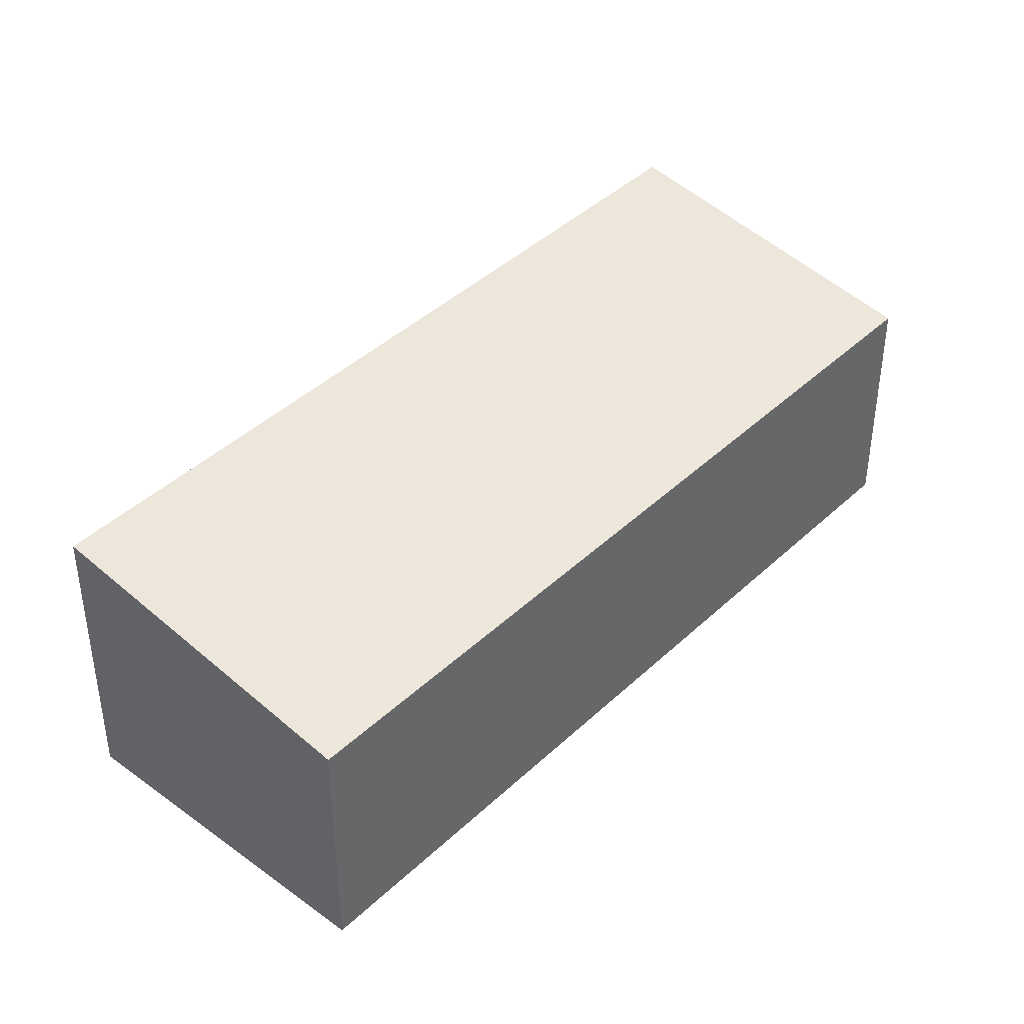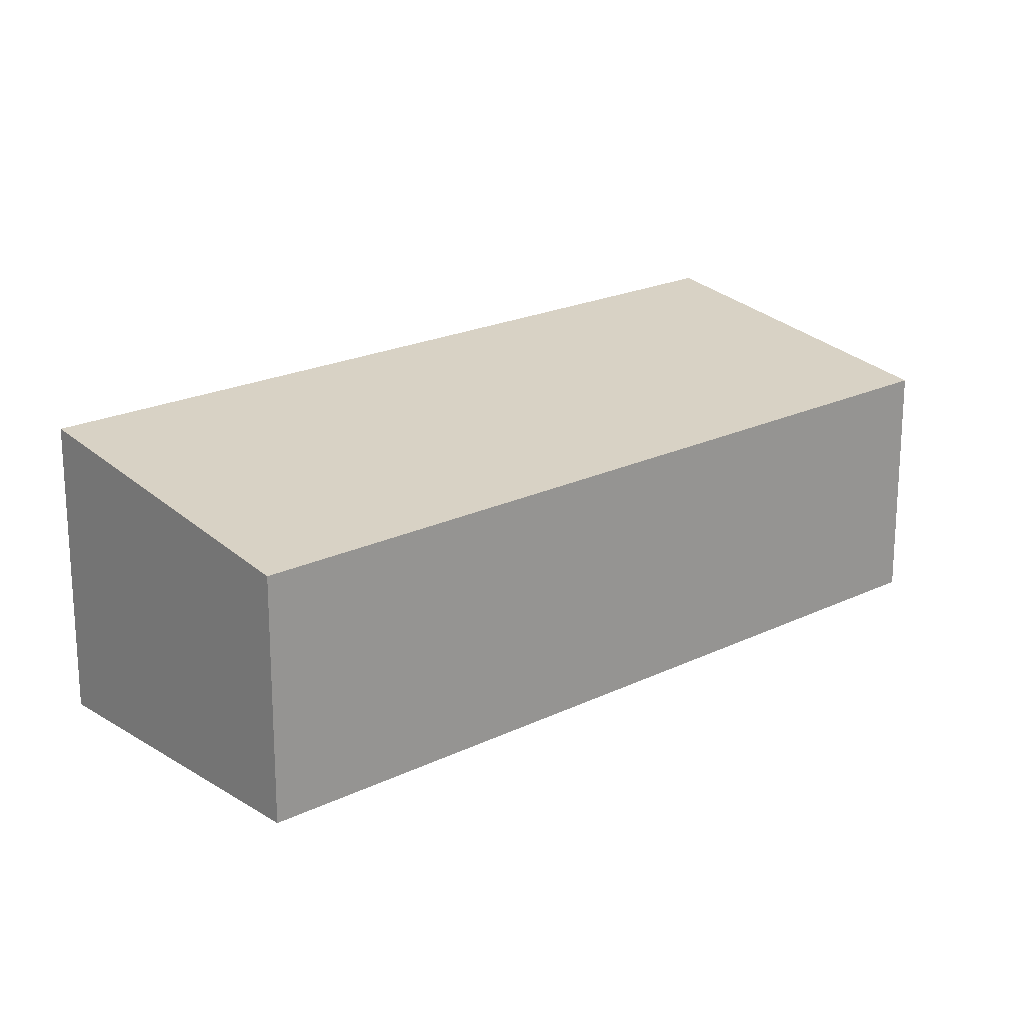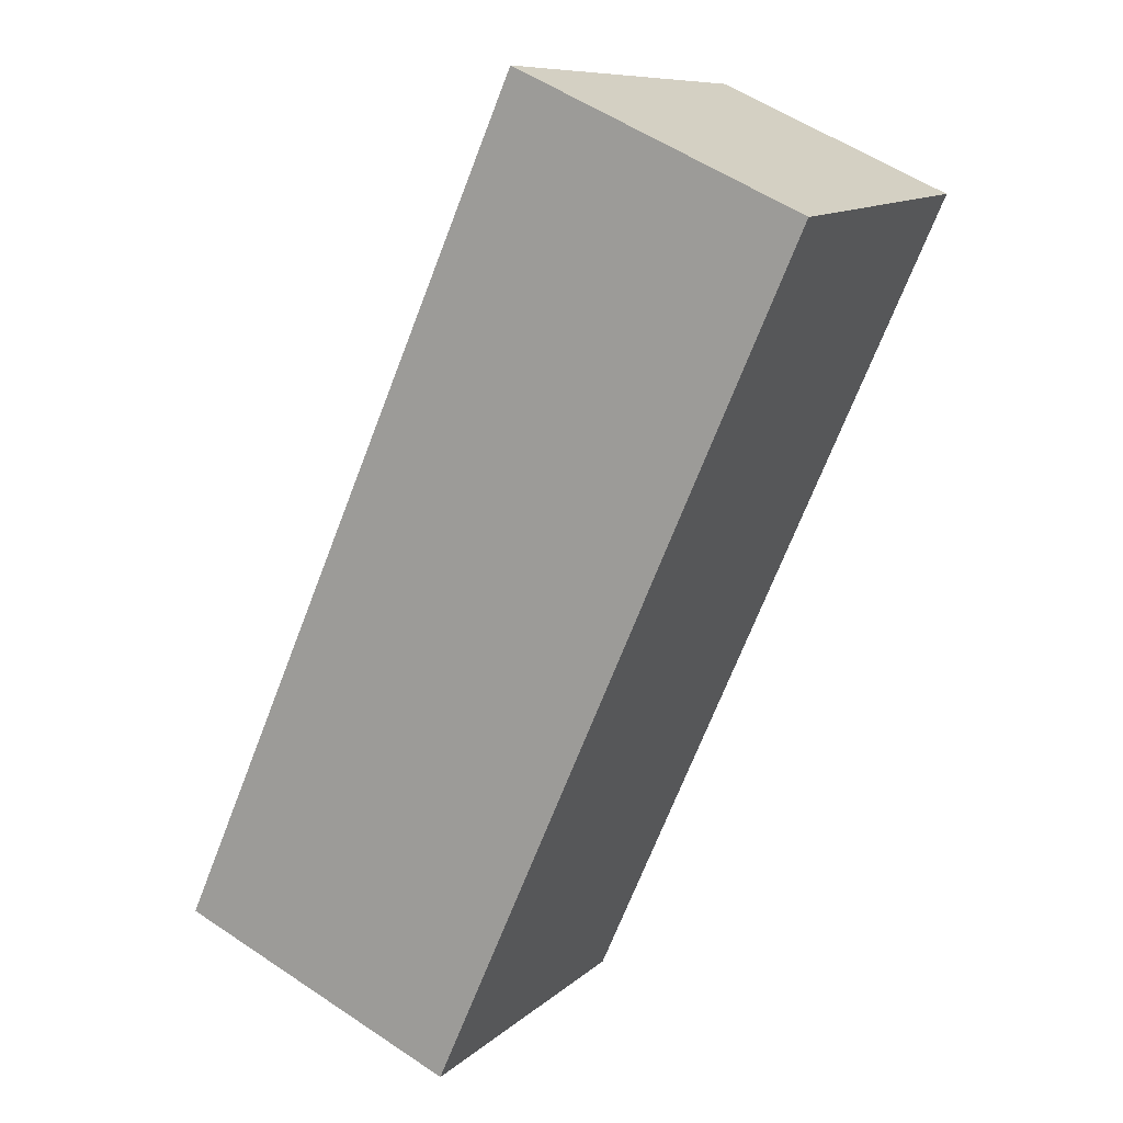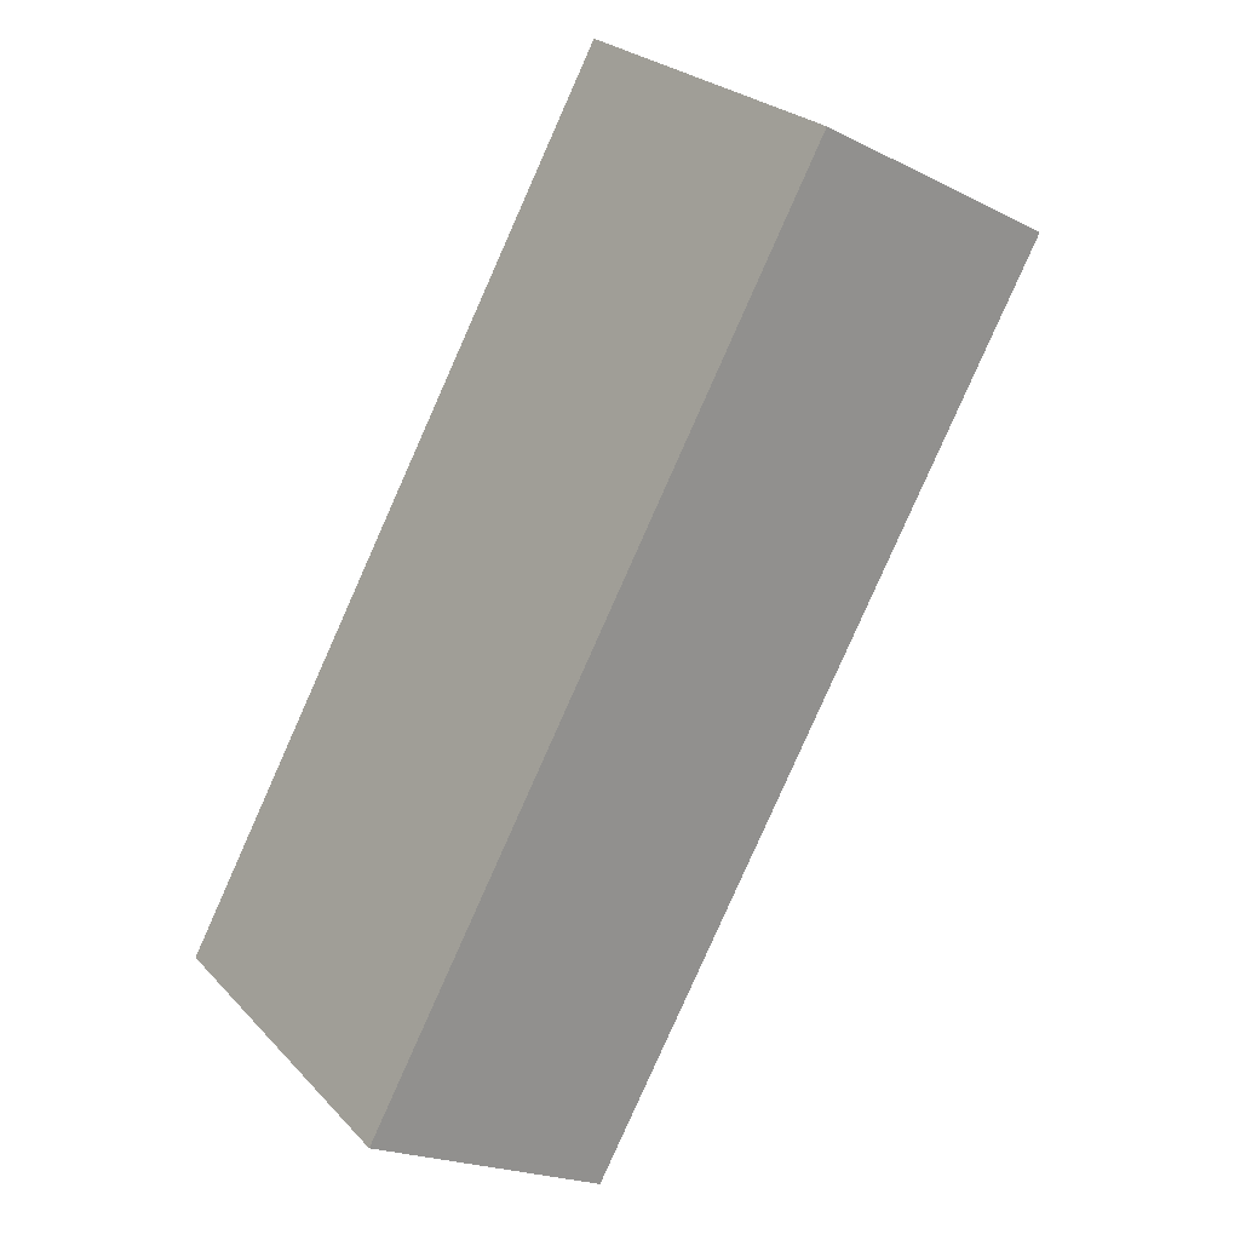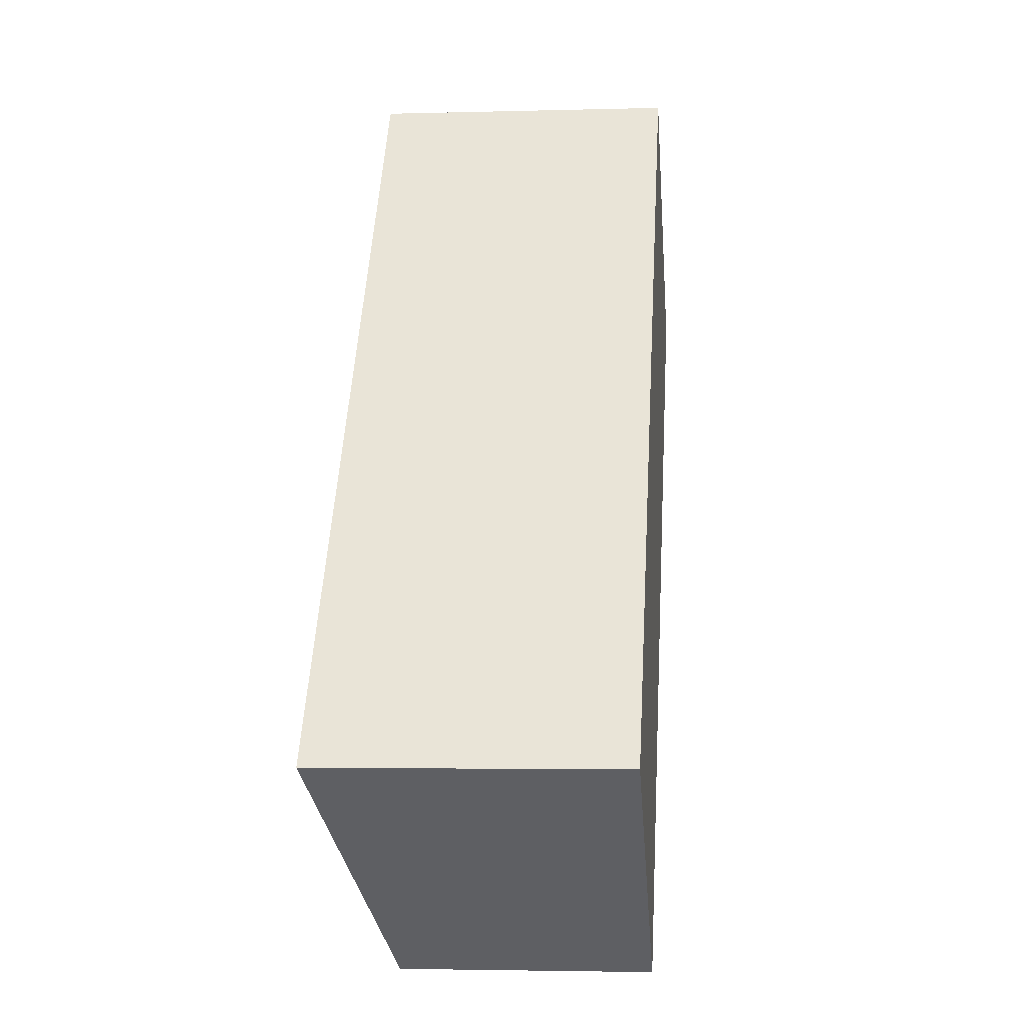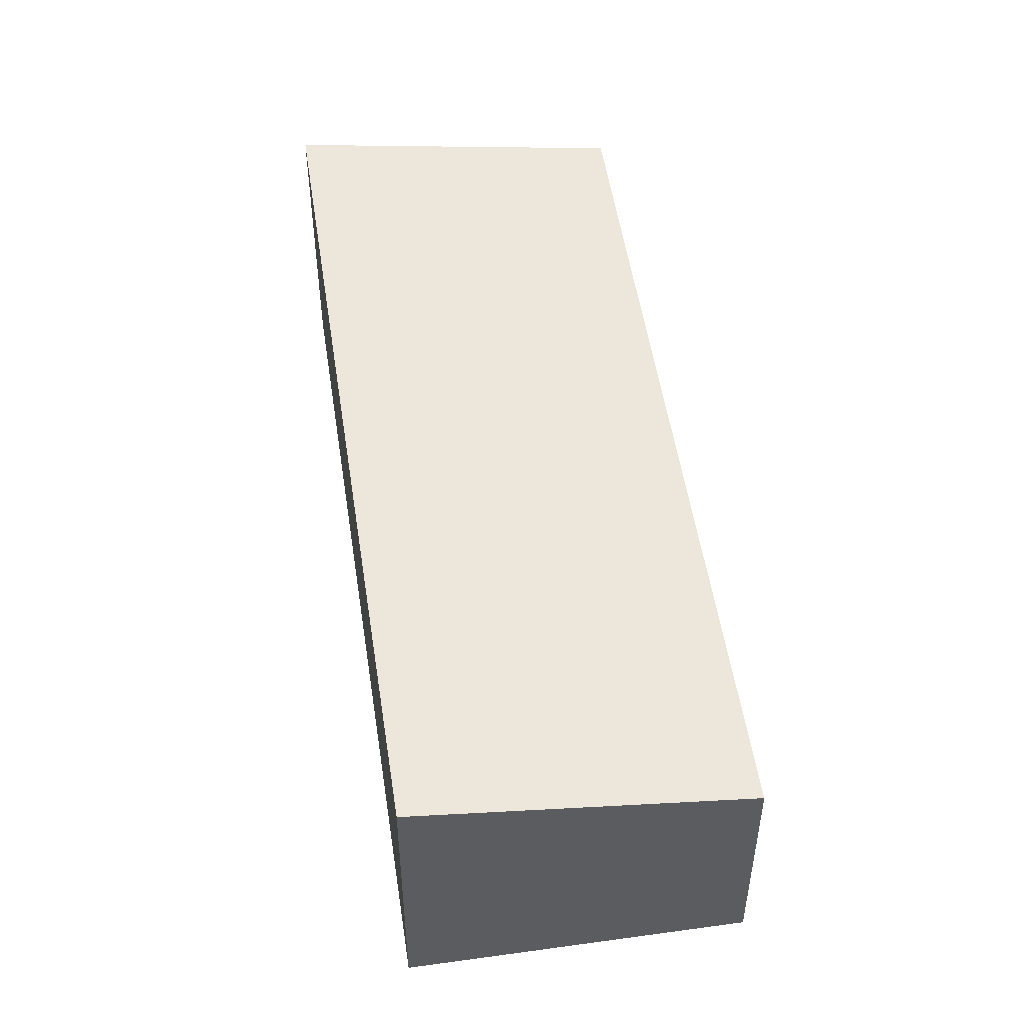
<metadata>
{"format":"obj","ext":"obj","renderer":"f3d","projection":"perspective","resolution":1024,"background":"white","views":[{"elev":41.7,"azim":79.3,"up":"+Y"},{"elev":20.5,"azim":86.1,"up":"+Y"},{"elev":55.2,"azim":-54.6,"up":"+Z"},{"elev":-21.3,"azim":48.5,"up":"+Z"},{"elev":-3.3,"azim":-84.5,"up":"+Z"},{"elev":52.2,"azim":29.2,"up":"+Y"}]}
</metadata>
<code>
v  0 4.048 2.479e-16
v  11 3.336 6.643
v  3.668 3.336 -2.838
v  7.335 4.048 9.481
v  11 -4.068e-16 6.643
v  3.668 1.738e-16 -2.838
v  0 0 0
v  7.335 -5.805e-16 9.481
g defaultobject
f 1 2 3
f 2 1 4
f 5 3 2
f 3 5 6
f 3 7 1
f 7 3 6
f 7 4 1
f 4 7 8
f 8 2 4
f 2 8 5
f 5 7 6
f 7 5 8

</code>
